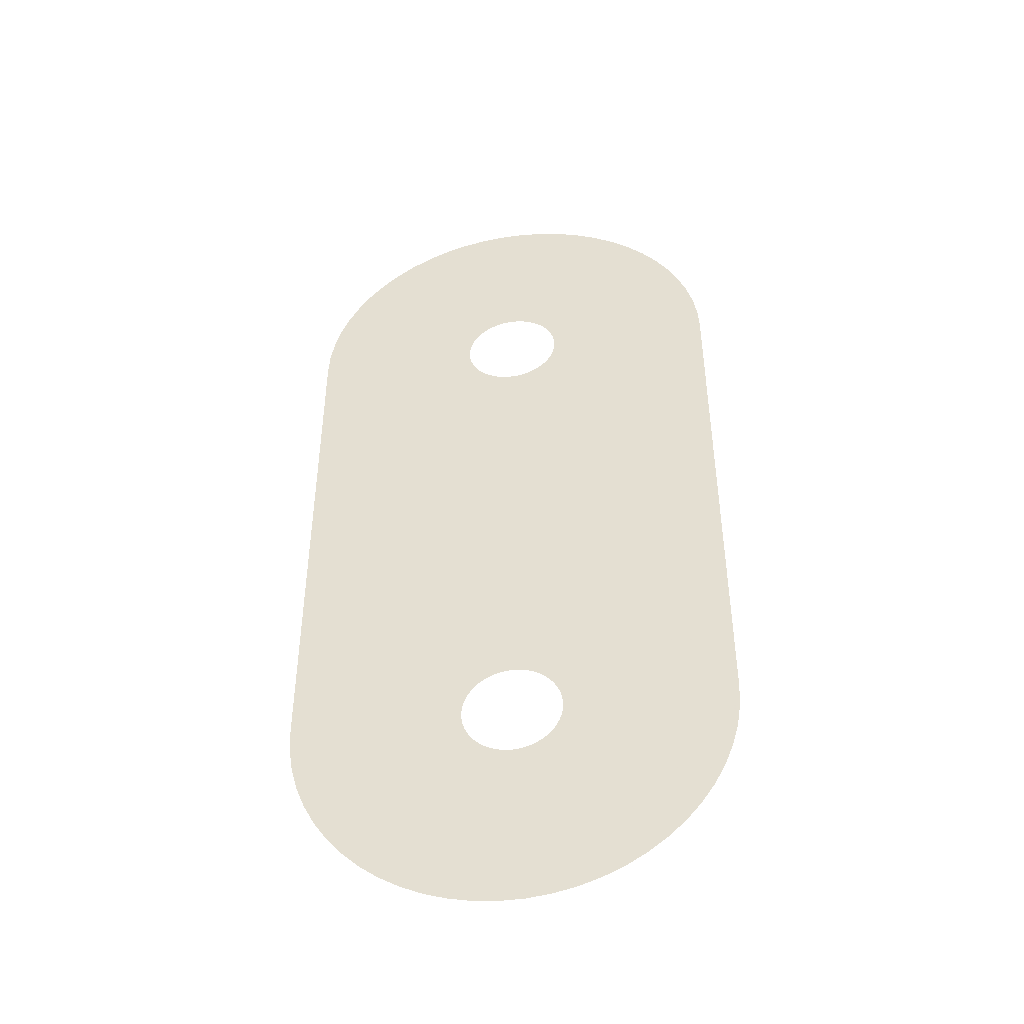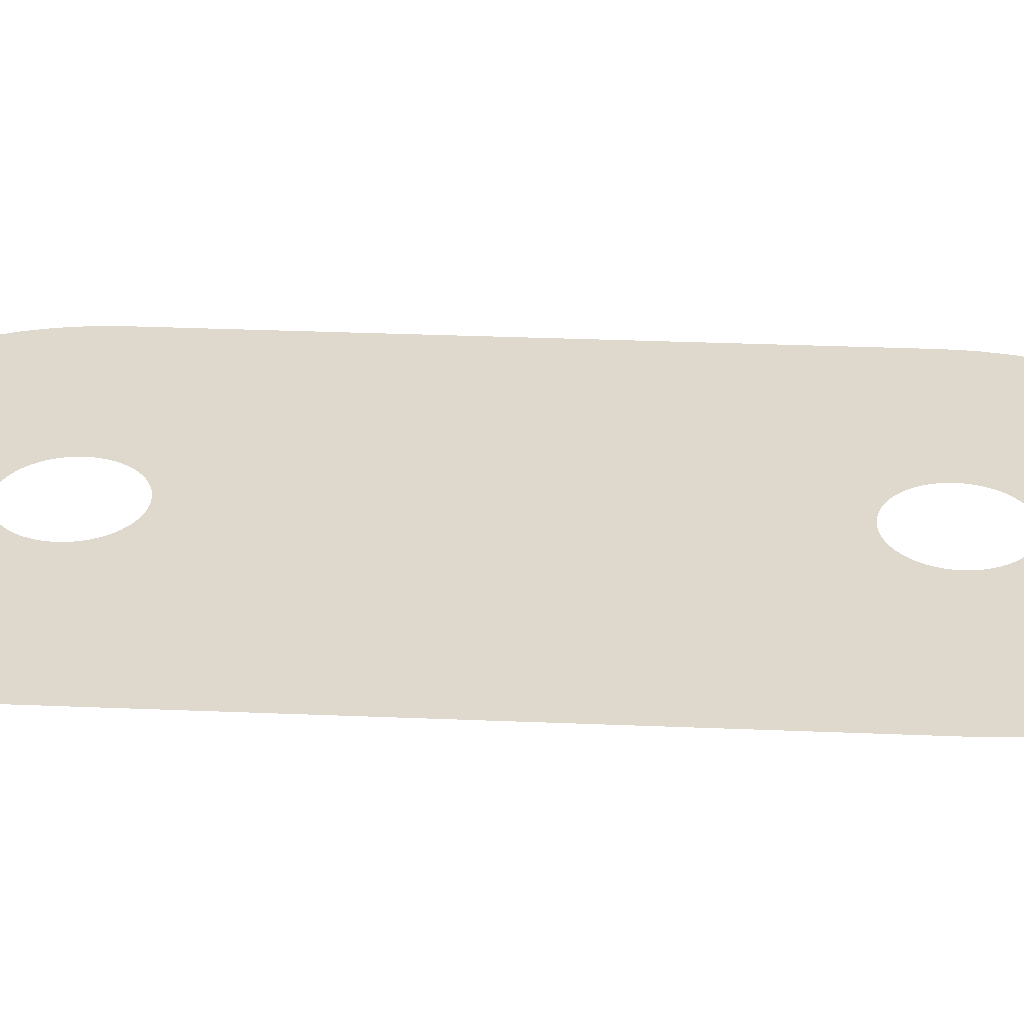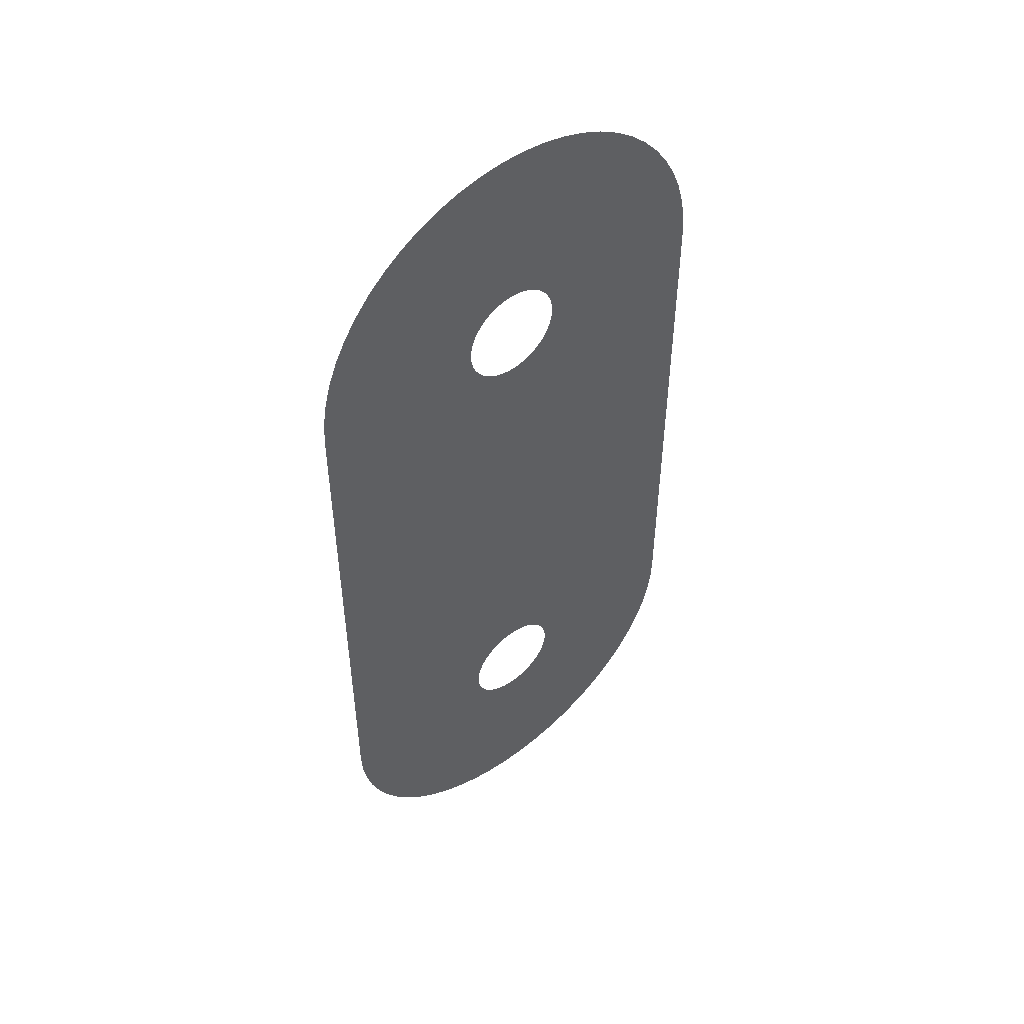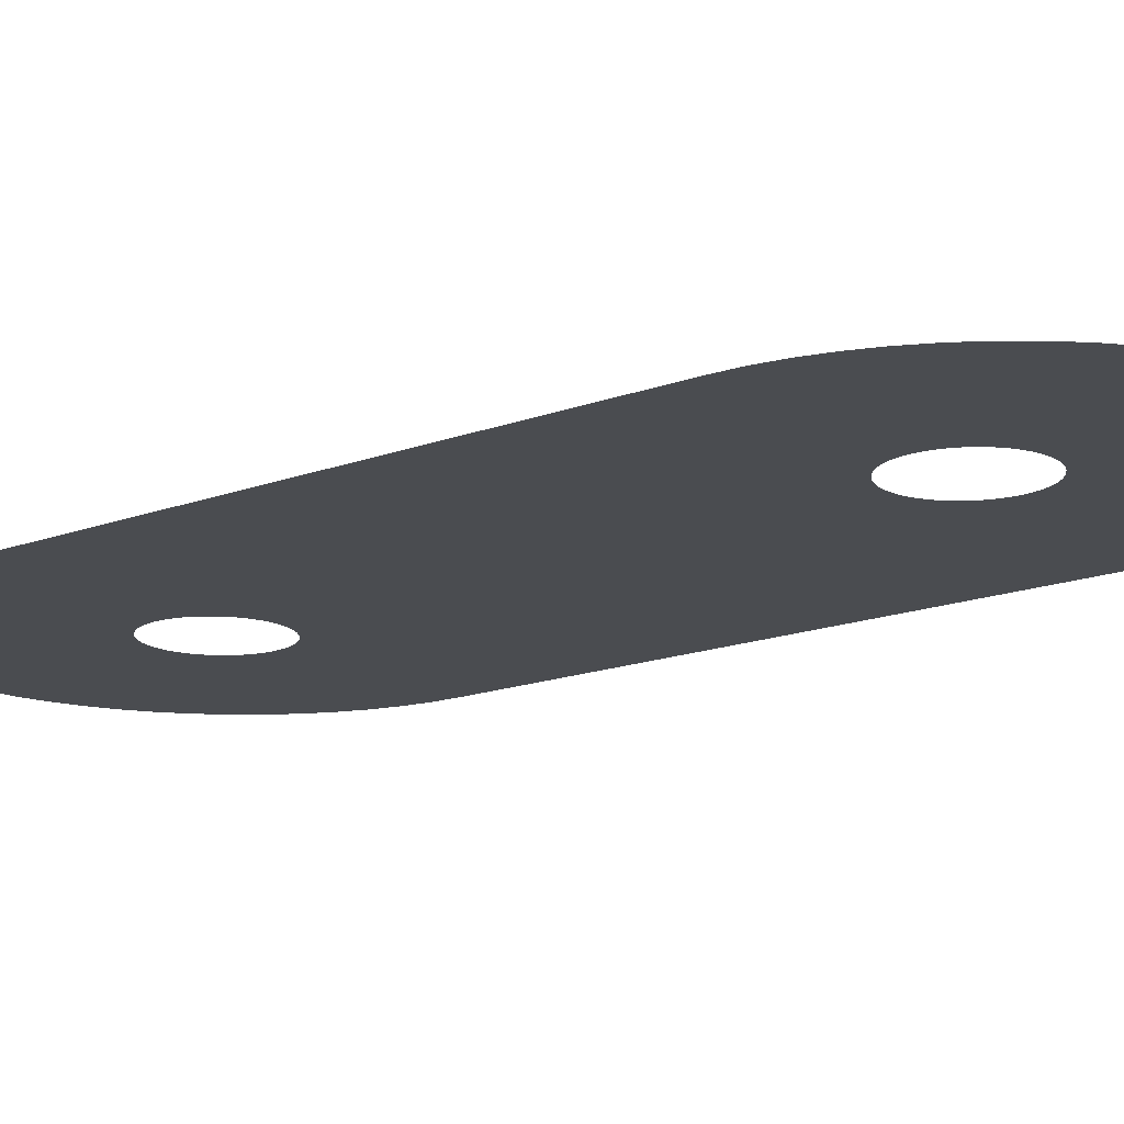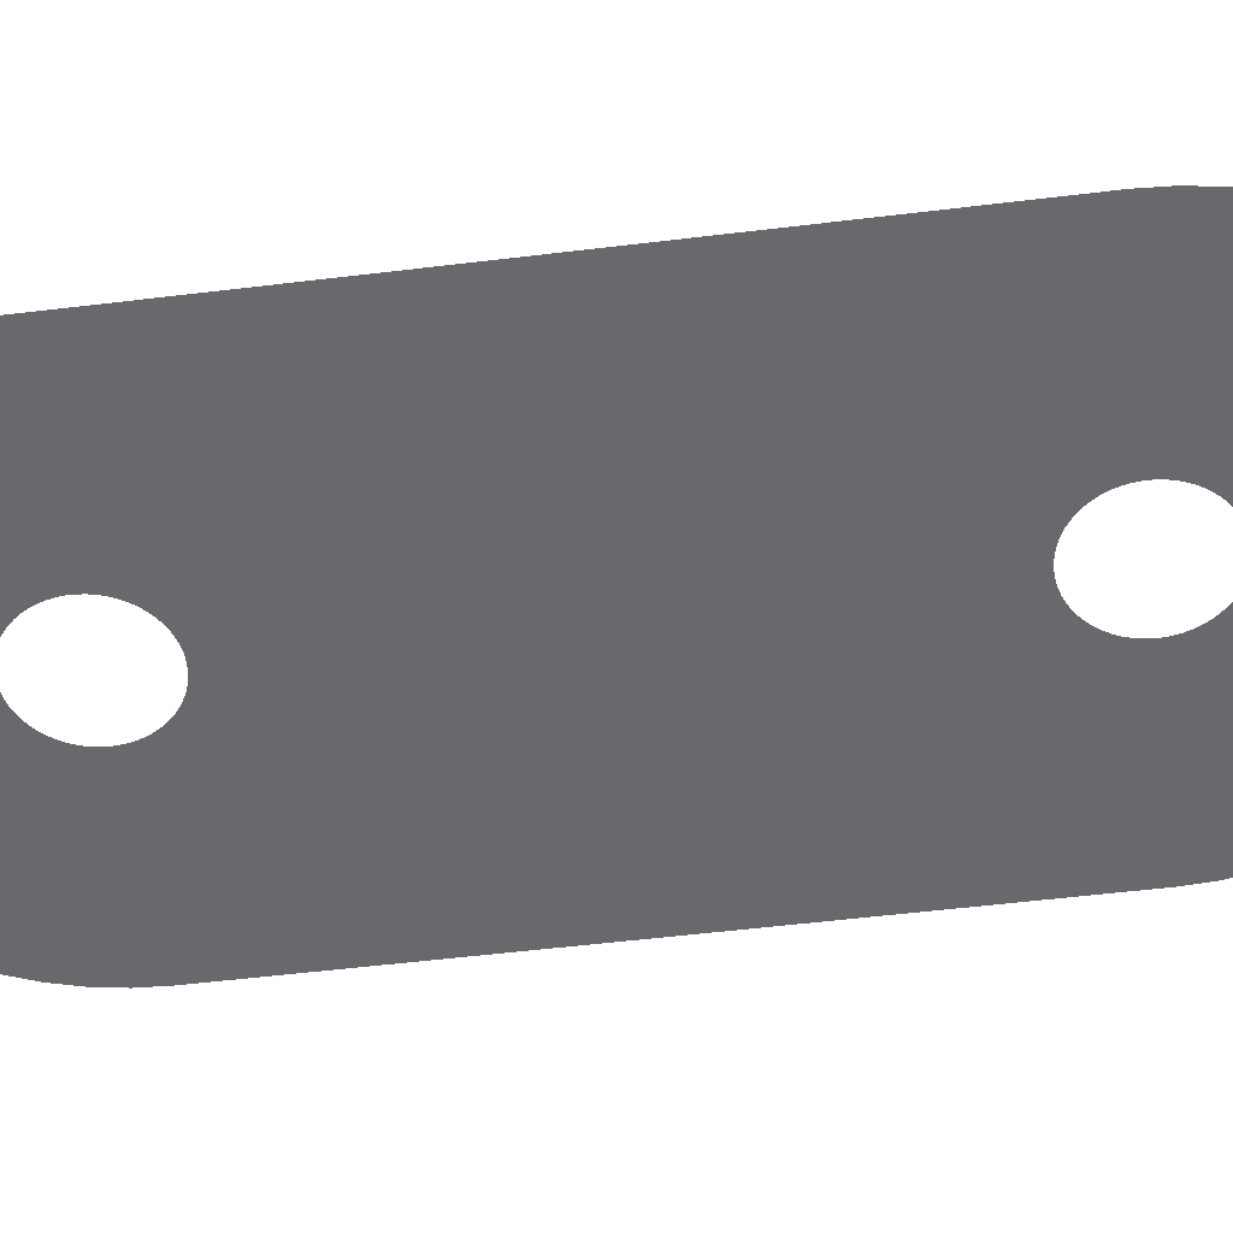
<metadata>
{"format":"obj","ext":"obj","renderer":"f3d","projection":"perspective","resolution":1024,"background":"white","views":[{"elev":-45.7,"azim":-170.9,"up":"+Y"},{"elev":32.1,"azim":93.3,"up":"+Z"},{"elev":51.2,"azim":141.1,"up":"+Y"},{"elev":-14.8,"azim":-49.9,"up":"+Z"},{"elev":-52.8,"azim":97.5,"up":"+Z"}]}
</metadata>
<code>
v 18.68 -85.42 -4.8
v 15.79 -84.45 -4.8
v 13.02 -83.17 -4.8
v 10.4 -81.59 -4.8
v 7.97 -79.74 -4.8
v 5.754 -77.65 -4.8
v 3.779 -75.32 -4.8
v 2.066 -72.79 -4.8
v 0.636 -70.1 -4.8
v -0.4937 -67.26 -4.8
v -1.31 -64.32 -4.8
v -1.804 -61.31 -4.8
v -1.969 -58.26 -4.8
v -1.969 11.74 -4.8
v -1.804 14.79 -4.8
v -1.31 17.8 -4.8
v -0.4937 20.74 -4.8
v 0.636 23.57 -4.8
v 2.066 26.27 -4.8
v 3.779 28.8 -4.8
v 5.754 31.12 -4.8
v 7.97 33.22 -4.8
v 10.4 35.07 -4.8
v 13.02 36.64 -4.8
v 15.79 37.93 -4.8
v 18.68 38.9 -4.8
v 21.66 39.56 -4.8
v 24.69 39.89 -4.8
v 27.75 39.89 -4.8
v 30.78 39.56 -4.8
v 33.76 38.9 -4.8
v 36.65 37.93 -4.8
v 39.42 36.64 -4.8
v 42.04 35.07 -4.8
v 44.47 33.22 -4.8
v 46.68 31.12 -4.8
v 48.66 28.8 -4.8
v 50.37 26.27 -4.8
v 51.8 23.57 -4.8
v 52.93 20.74 -4.8
v 53.75 17.8 -4.8
v 54.24 14.79 -4.8
v 54.41 11.74 -4.8
v 54.41 -58.26 -4.8
v 54.24 -61.31 -4.8
v 53.75 -64.32 -4.8
v 52.93 -67.26 -4.8
v 51.8 -70.1 -4.8
v 50.37 -72.79 -4.8
v 48.66 -75.32 -4.8
v 46.68 -77.65 -4.8
v 44.47 -79.74 -4.8
v 42.04 -81.59 -4.8
v 39.42 -83.17 -4.8
v 36.65 -84.45 -4.8
v 33.76 -85.42 -4.8
v 30.78 -86.08 -4.8
v 27.75 -86.41 -4.8
v 24.69 -86.41 -4.8
v 21.66 -86.08 -4.8
v 26.22 -64.66 -4.8
v 26.91 -64.62 -4.8
v 27.59 -64.51 -4.8
v 28.26 -64.33 -4.8
v 28.91 -64.07 -4.8
v 29.52 -63.74 -4.8
v 30.09 -63.36 -4.8
v 30.62 -62.91 -4.8
v 31.1 -62.4 -4.8
v 31.52 -61.85 -4.8
v 31.87 -61.26 -4.8
v 32.16 -60.63 -4.8
v 32.39 -59.97 -4.8
v 32.53 -59.3 -4.8
v 32.61 -58.61 -4.8
v 32.61 -57.91 -4.8
v 32.53 -57.23 -4.8
v 32.39 -56.55 -4.8
v 32.16 -55.89 -4.8
v 31.87 -55.26 -4.8
v 31.52 -54.67 -4.8
v 31.1 -54.12 -4.8
v 30.62 -53.61 -4.8
v 30.09 -53.17 -4.8
v 29.52 -52.78 -4.8
v 28.91 -52.45 -4.8
v 28.26 -52.2 -4.8
v 27.59 -52.01 -4.8
v 26.91 -51.9 -4.8
v 26.22 -51.86 -4.8
v 25.53 -51.9 -4.8
v 24.84 -52.01 -4.8
v 24.18 -52.2 -4.8
v 23.53 -52.45 -4.8
v 22.92 -52.78 -4.8
v 22.35 -53.17 -4.8
v 21.82 -53.61 -4.8
v 21.34 -54.12 -4.8
v 20.92 -54.67 -4.8
v 20.56 -55.26 -4.8
v 20.27 -55.89 -4.8
v 20.05 -56.55 -4.8
v 19.9 -57.23 -4.8
v 19.83 -57.91 -4.8
v 19.83 -58.61 -4.8
v 19.9 -59.3 -4.8
v 20.05 -59.97 -4.8
v 20.27 -60.63 -4.8
v 20.56 -61.26 -4.8
v 20.92 -61.85 -4.8
v 21.34 -62.4 -4.8
v 21.82 -62.91 -4.8
v 22.35 -63.36 -4.8
v 22.92 -63.74 -4.8
v 23.53 -64.07 -4.8
v 24.18 -64.33 -4.8
v 24.84 -64.51 -4.8
v 25.53 -64.62 -4.8
v 26.91 5.377 -4.8
v 27.59 5.489 -4.8
v 28.26 5.674 -4.8
v 28.91 5.931 -4.8
v 29.52 6.255 -4.8
v 30.09 6.644 -4.8
v 30.62 7.093 -4.8
v 31.1 7.596 -4.8
v 31.52 8.147 -4.8
v 31.87 8.741 -4.8
v 32.16 9.37 -4.8
v 32.39 10.03 -4.8
v 32.53 10.7 -4.8
v 32.61 11.39 -4.8
v 32.61 12.09 -4.8
v 32.53 12.77 -4.8
v 32.39 13.45 -4.8
v 32.16 14.11 -4.8
v 31.87 14.74 -4.8
v 31.52 15.33 -4.8
v 31.1 15.88 -4.8
v 30.62 16.39 -4.8
v 30.09 16.83 -4.8
v 29.52 17.22 -4.8
v 28.91 17.55 -4.8
v 28.26 17.8 -4.8
v 27.59 17.99 -4.8
v 26.91 18.1 -4.8
v 26.22 18.14 -4.8
v 25.53 18.1 -4.8
v 24.84 17.99 -4.8
v 24.18 17.8 -4.8
v 23.53 17.55 -4.8
v 22.92 17.22 -4.8
v 22.35 16.83 -4.8
v 21.82 16.39 -4.8
v 21.34 15.88 -4.8
v 20.92 15.33 -4.8
v 20.56 14.74 -4.8
v 20.27 14.11 -4.8
v 20.05 13.45 -4.8
v 19.9 12.77 -4.8
v 19.83 12.09 -4.8
v 19.83 11.39 -4.8
v 19.9 10.7 -4.8
v 20.05 10.03 -4.8
v 20.27 9.37 -4.8
v 20.56 8.741 -4.8
v 20.92 8.147 -4.8
v 21.34 7.596 -4.8
v 21.82 7.093 -4.8
v 22.35 6.644 -4.8
v 22.92 6.255 -4.8
v 23.53 5.931 -4.8
v 24.18 5.674 -4.8
v 24.84 5.489 -4.8
v 25.53 5.377 -4.8
v 26.22 5.339 -4.8
f 2 116 115
f 109 8 110
f 113 4 114
f 111 110 7
f 12 105 13
f 12 11 106
f 54 53 66
f 99 98 13
f 13 97 96
f 68 51 69
f 13 102 101
f 139 36 140
f 23 22 153
f 24 23 152
f 28 27 148
f 27 26 149
f 31 30 145
f 32 31 144
f 33 32 143
f 38 37 138
f 138 37 139
f 132 43 133
f 22 21 154
f 125 43 126
f 75 74 45
f 44 75 45
f 107 10 108
f 53 52 67
f 67 52 68
f 64 56 55
f 65 64 55
f 54 65 55
f 57 63 62
f 6 5 112
f 57 56 63
f 63 56 64
f 62 58 57
f 1 117 116
f 58 62 61
f 59 58 61
f 118 59 61
f 118 60 59
f 66 65 54
f 53 67 66
f 13 171 14
f 68 52 51
f 69 51 50
f 50 70 69
f 50 49 70
f 70 49 71
f 71 49 48
f 72 71 48
f 47 72 48
f 47 73 72
f 47 46 73
f 73 46 74
f 74 46 45
f 44 76 75
f 44 77 76
f 44 78 77
f 44 79 78
f 44 80 79
f 44 81 80
f 44 82 81
f 44 83 82
f 44 84 83
f 44 85 84
f 44 123 85
f 88 87 120
f 89 88 120
f 119 89 120
f 119 176 89
f 89 176 90
f 122 121 86
f 174 93 92
f 13 95 171
f 172 94 173
f 166 14 167
f 14 169 168
f 13 96 95
f 98 97 13
f 99 13 100
f 100 13 101
f 13 103 102
f 13 104 103
f 13 105 104
f 12 106 105
f 11 107 106
f 11 10 107
f 10 9 108
f 108 9 109
f 109 9 8
f 110 8 7
f 111 7 6
f 112 111 6
f 113 112 5
f 4 113 5
f 3 114 4
f 3 115 114
f 3 2 115
f 2 1 116
f 1 60 117
f 117 60 118
f 90 176 91
f 154 21 155
f 120 87 121
f 155 20 156
f 121 87 86
f 86 85 123
f 86 123 122
f 123 43 124
f 44 43 123
f 124 43 125
f 128 127 43
f 127 126 43
f 129 43 130
f 128 43 129
f 43 132 131
f 43 131 130
f 133 43 42
f 41 134 42
f 134 133 42
f 40 135 41
f 135 134 41
f 39 136 40
f 136 135 40
f 38 137 39
f 137 136 39
f 38 138 137
f 139 37 36
f 140 36 35
f 34 141 35
f 141 140 35
f 33 142 34
f 142 141 34
f 33 143 142
f 32 144 143
f 31 145 144
f 29 146 30
f 146 145 30
f 28 147 29
f 147 146 29
f 28 148 147
f 27 149 148
f 25 150 26
f 150 149 26
f 24 151 25
f 151 150 25
f 24 152 151
f 23 153 152
f 22 154 153
f 155 21 20
f 156 20 19
f 157 156 19
f 18 157 19
f 18 158 157
f 18 17 158
f 158 17 159
f 159 17 16
f 160 159 16
f 15 160 16
f 15 161 160
f 15 14 161
f 161 14 162
f 162 14 163
f 163 14 164
f 164 14 165
f 165 14 166
f 14 168 167
f 170 169 14
f 171 170 14
f 94 171 95
f 94 172 171
f 93 173 94
f 93 174 173
f 92 91 174
f 174 91 175
f 175 91 176

</code>
